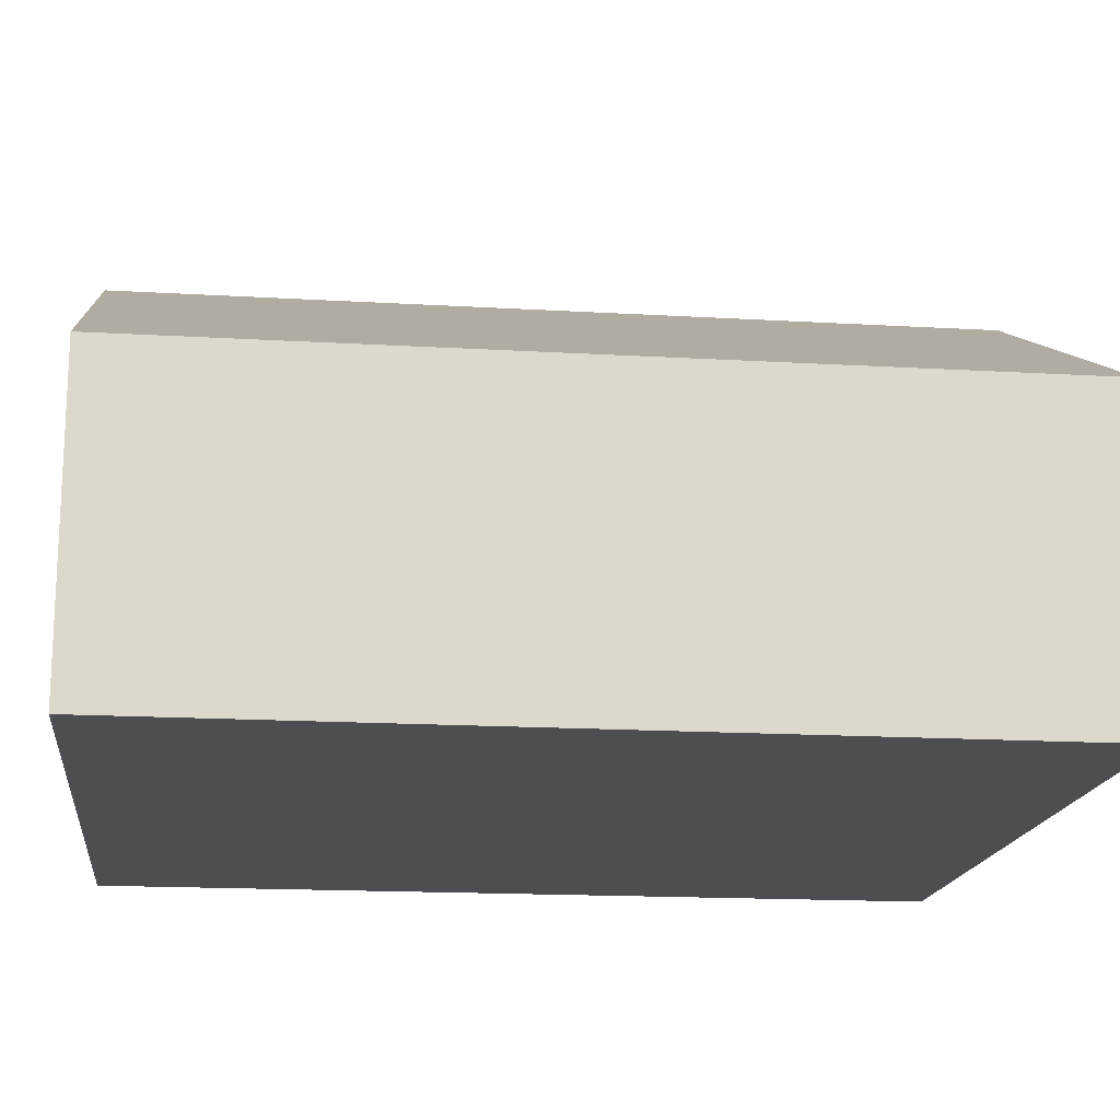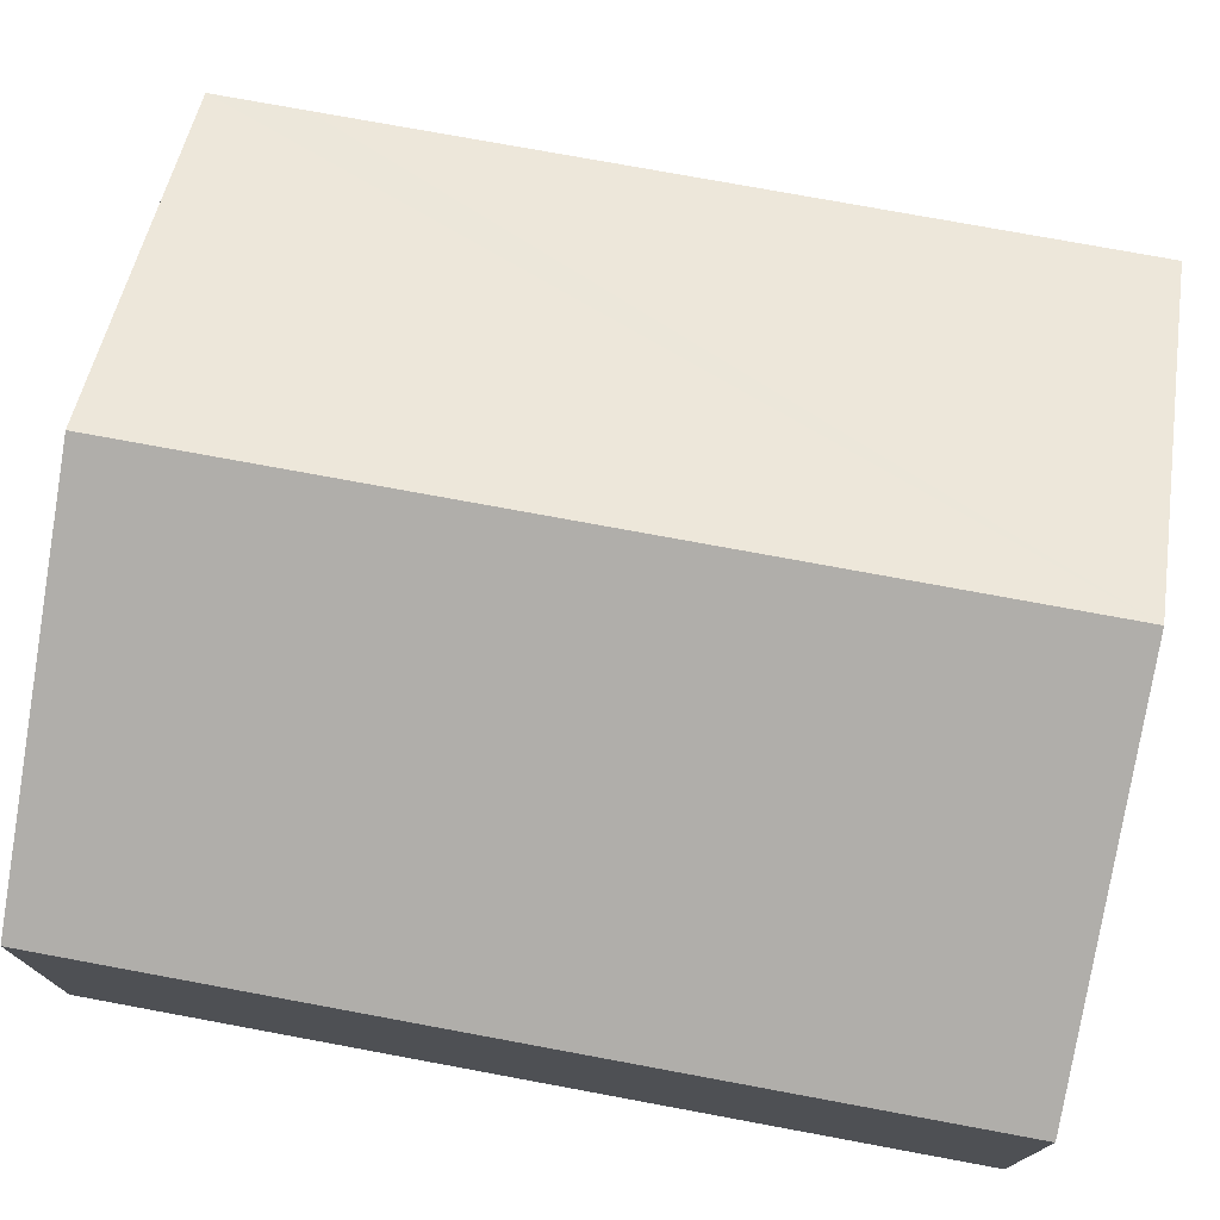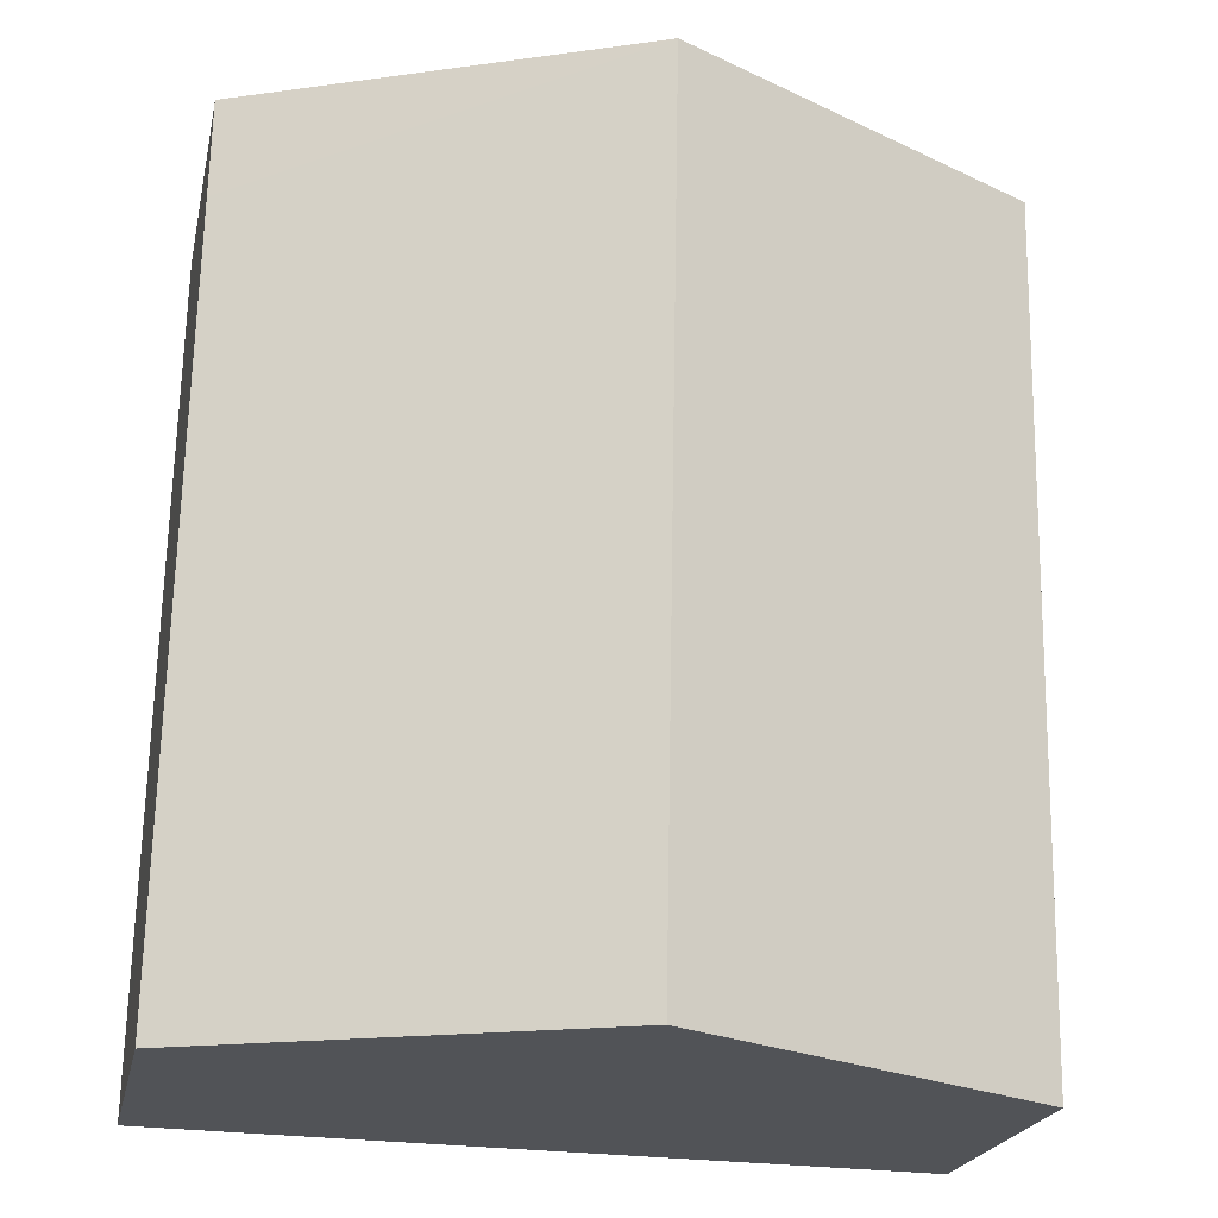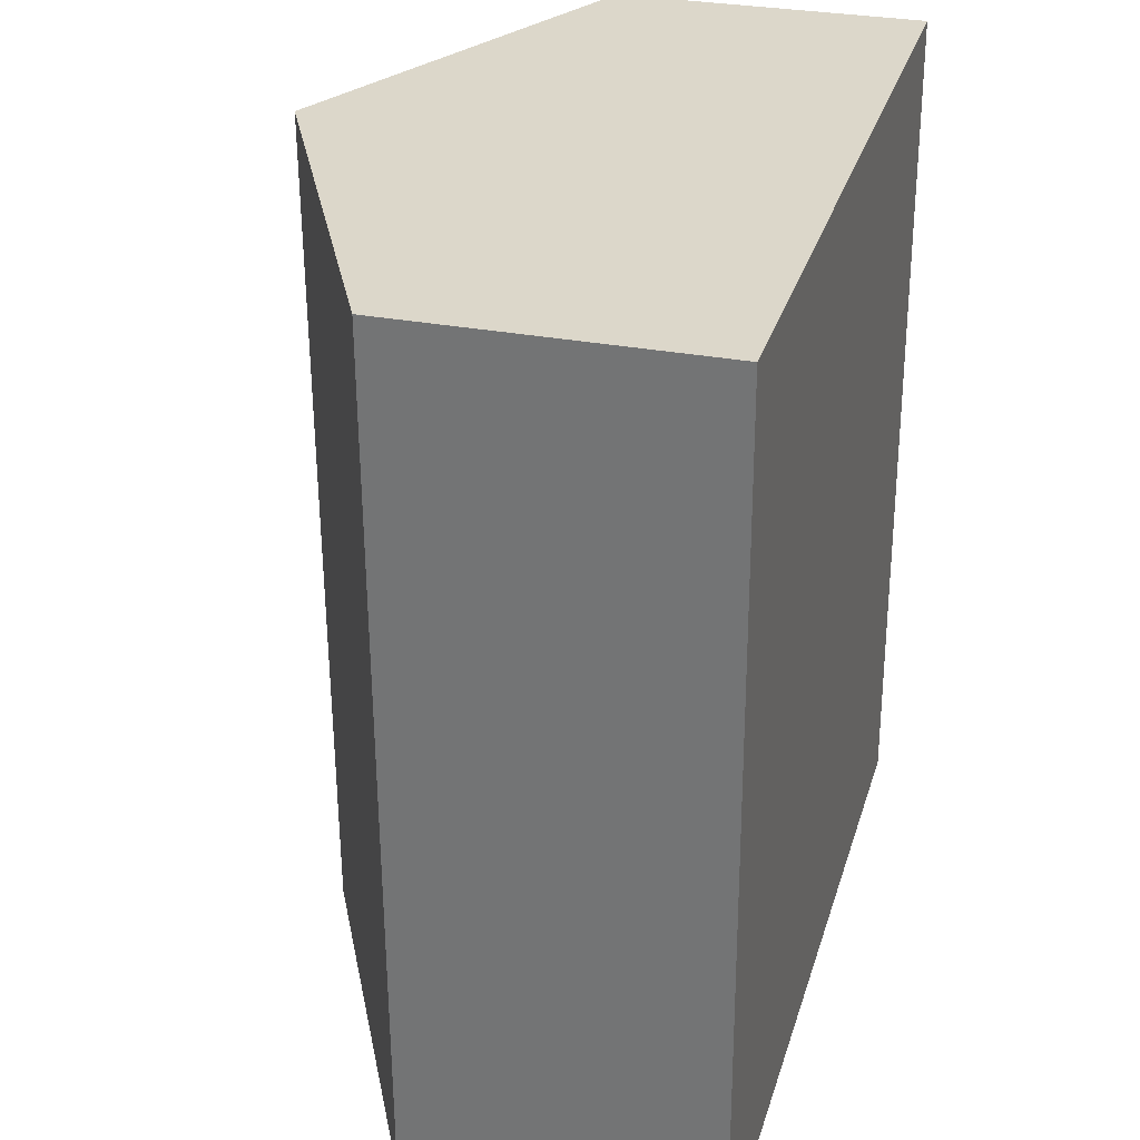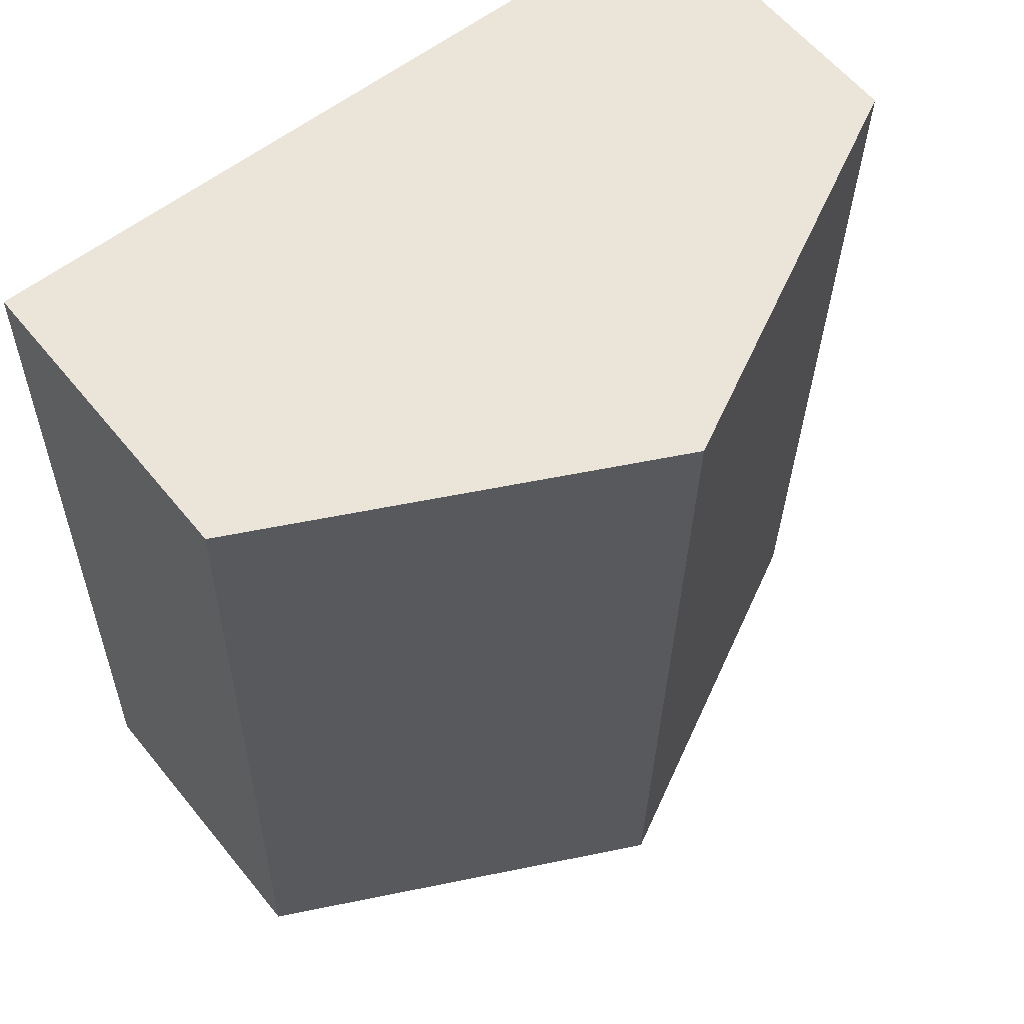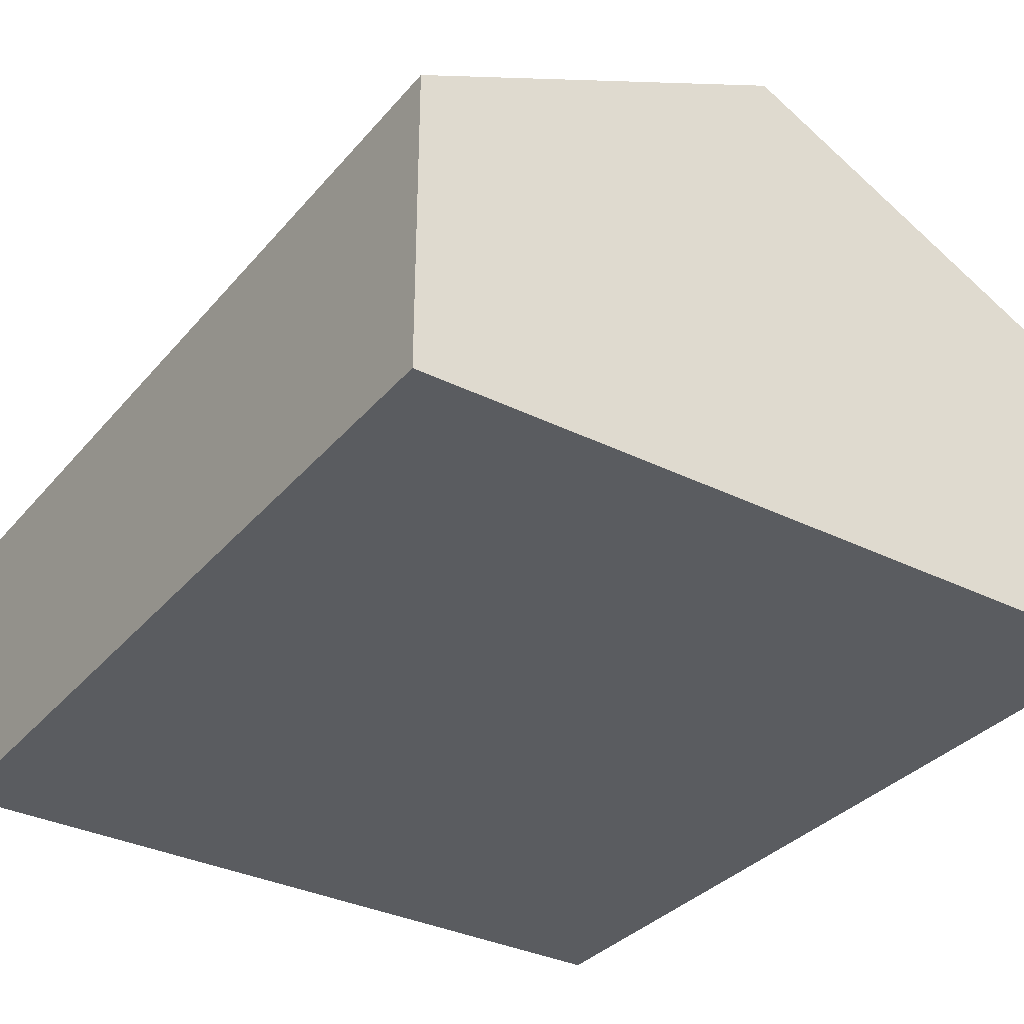
<metadata>
{"format":"obj","ext":"obj","renderer":"f3d","projection":"perspective","resolution":1024,"background":"white","views":[{"elev":-16.7,"azim":-97.9,"up":"+Y"},{"elev":75.1,"azim":-80.6,"up":"+Y"},{"elev":-21.8,"azim":168.2,"up":"+Z"},{"elev":29.7,"azim":-74.2,"up":"+Z"},{"elev":60.0,"azim":141.1,"up":"+Z"},{"elev":-33.8,"azim":145.0,"up":"+Y"}]}
</metadata>
<code>
v  4.581 1.841 -0.511
v  2.285 2.99 0.043
v  4.569 1.841 0.087
v  4.66 1.84 -4.532
v  4.671 1.84 -5.079
v  2.385 2.99 -5.122
v  0.098 1.84 -5.165
v  0 1.841 1.127e-16
v  4.569 -5.327e-18 0.087
v  2.285 -2.633e-18 0.043
v  0 0 0
v  4.581 3.129e-17 -0.511
v  4.66 2.775e-16 -4.532
v  4.671 3.11e-16 -5.079
v  2.385 3.136e-16 -5.122
v  0.098 3.163e-16 -5.165
g defaultobject
f 1 2 3
f 2 1 4
f 2 4 5
f 2 5 6
f 7 2 6
f 2 7 8
f 2 9 3
f 9 2 8
f 9 8 10
f 10 8 11
f 9 1 3
f 1 9 4
f 4 9 12
f 4 12 13
f 4 13 5
f 5 13 14
f 14 6 5
f 6 14 7
f 7 14 15
f 7 15 16
f 7 11 8
f 11 7 16
f 13 15 14
f 15 13 12
f 15 12 16
f 16 12 11
f 11 12 10
f 10 12 9

</code>
